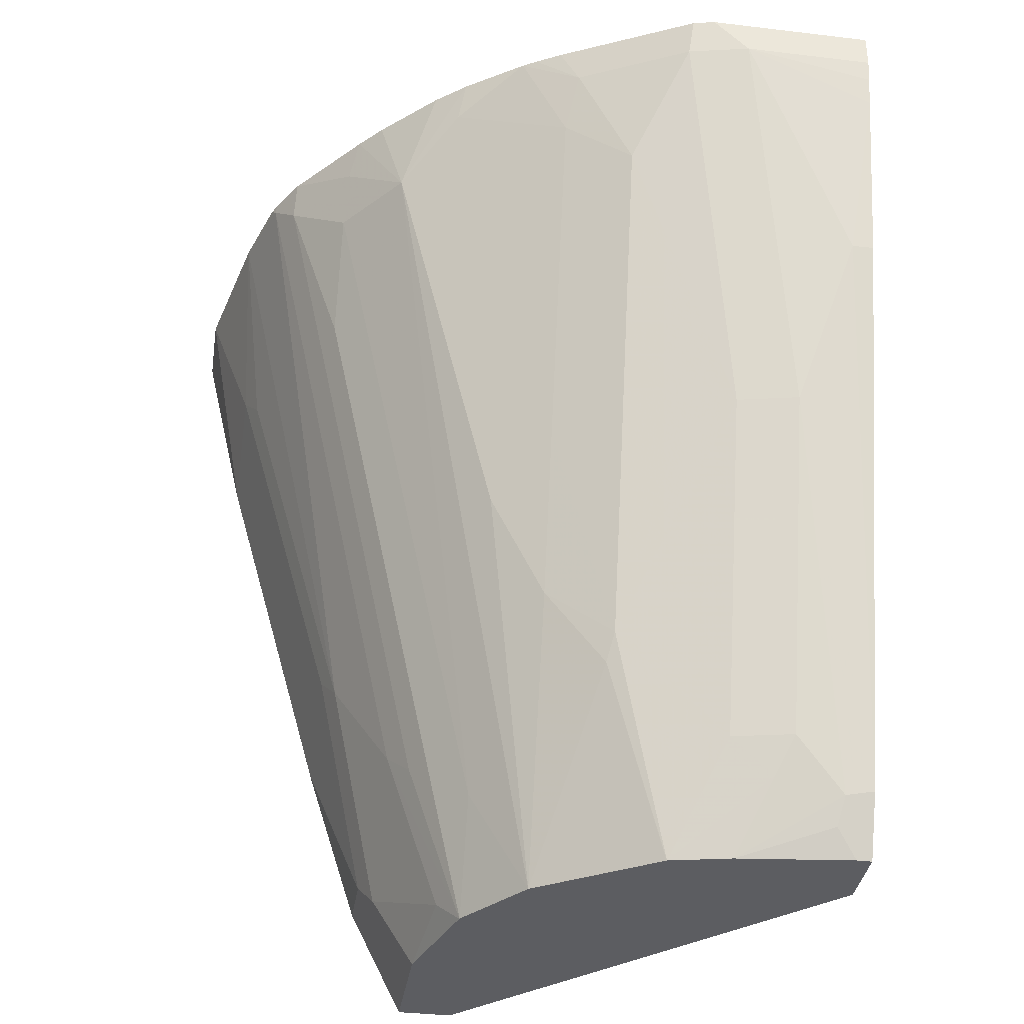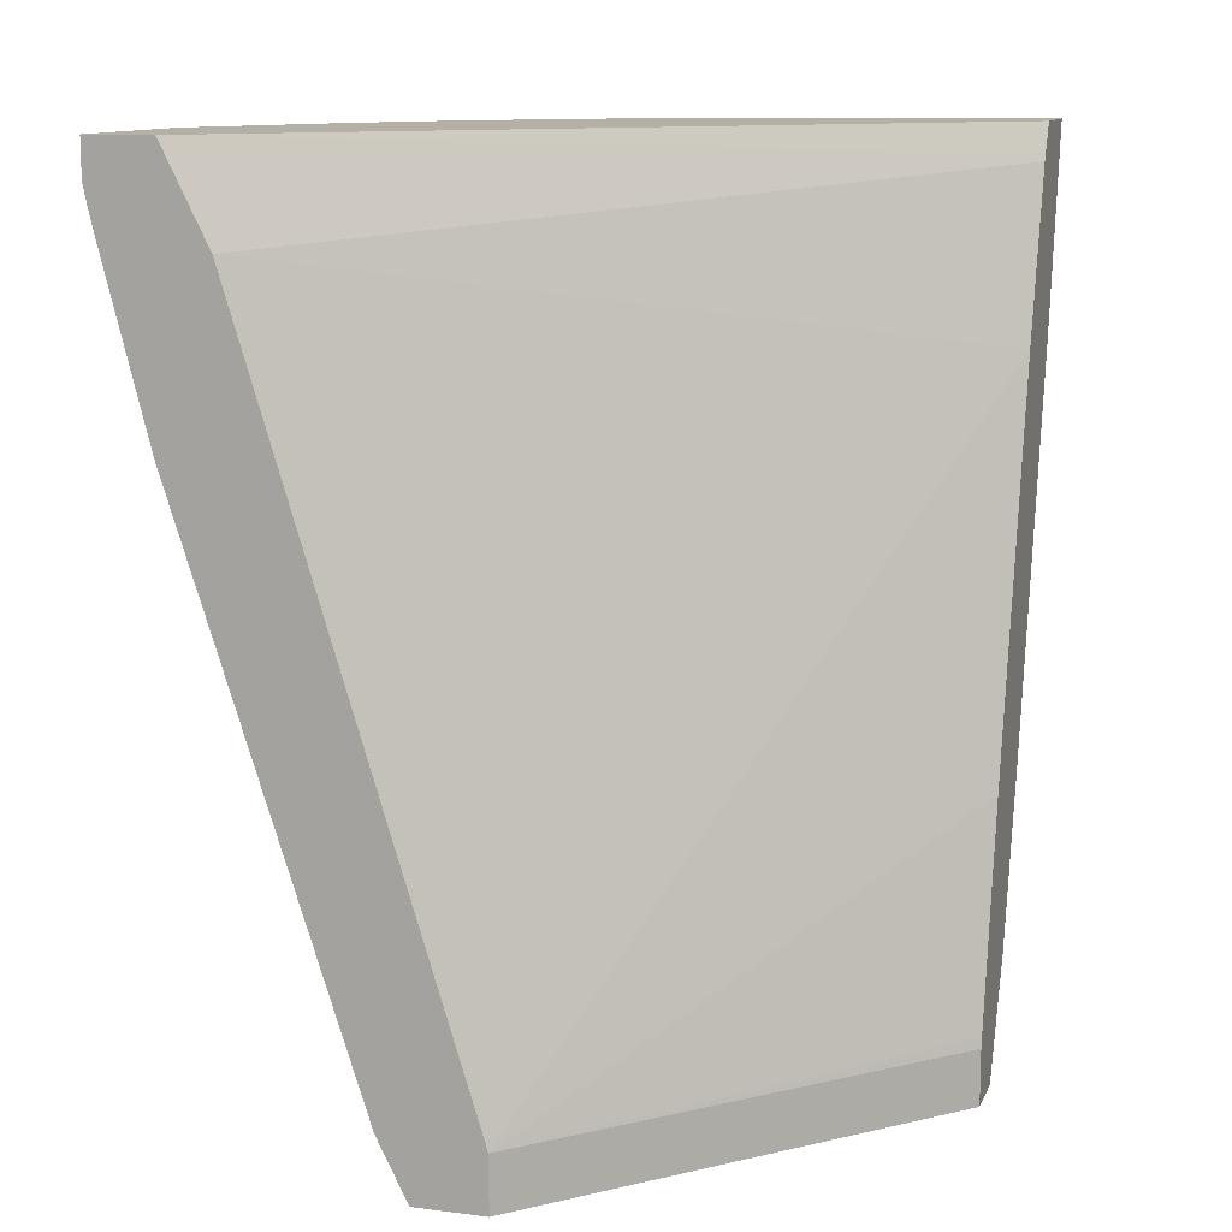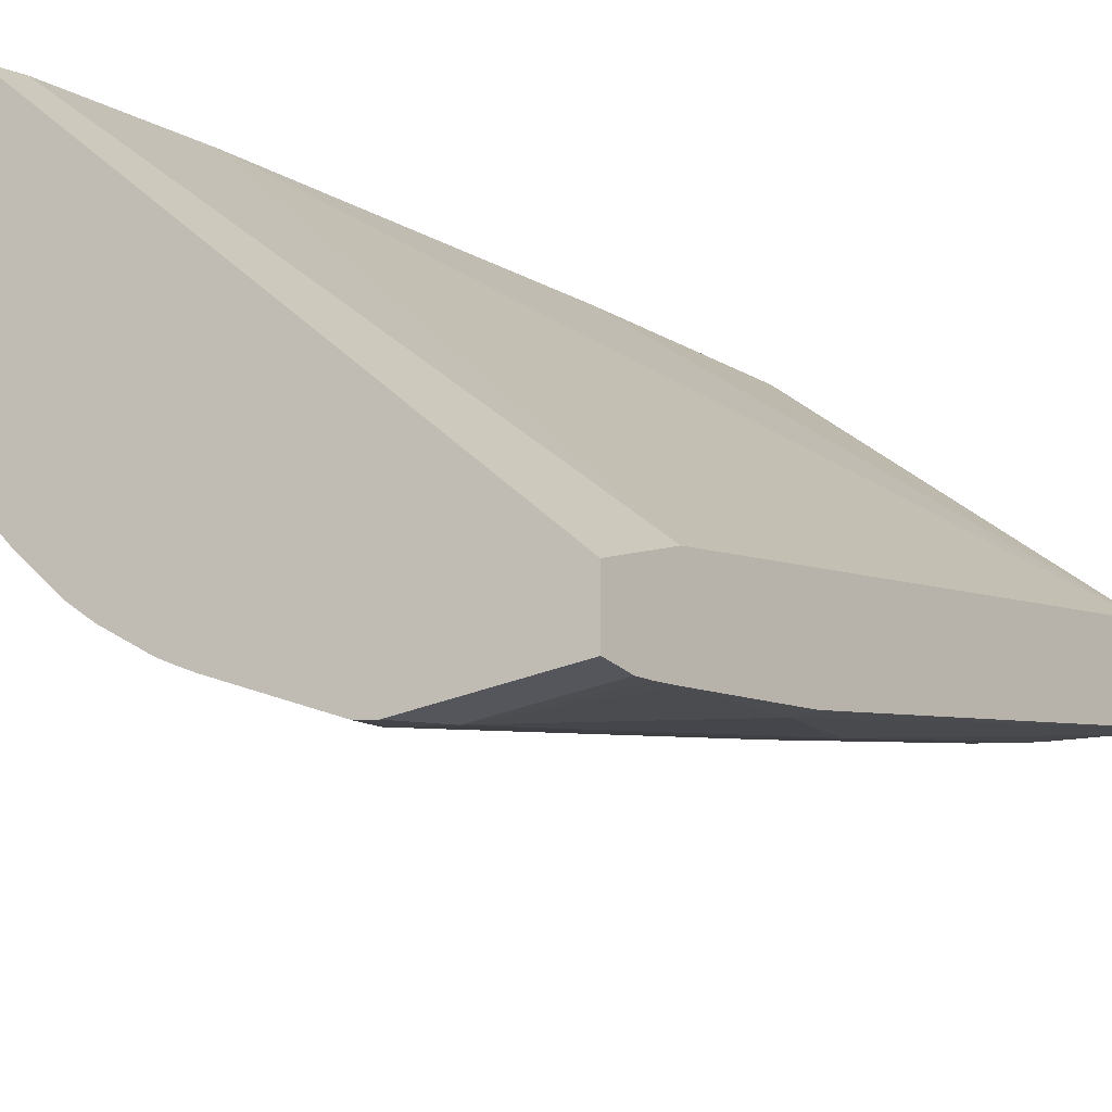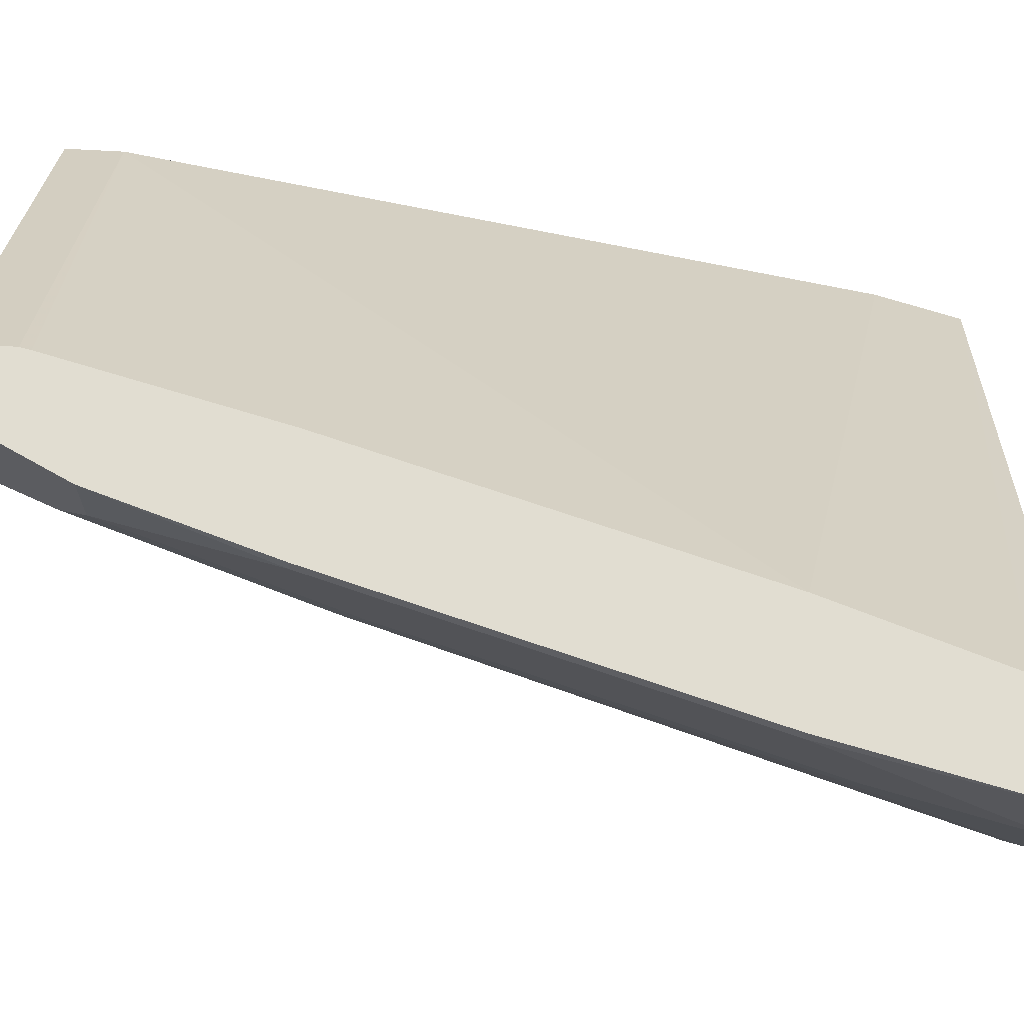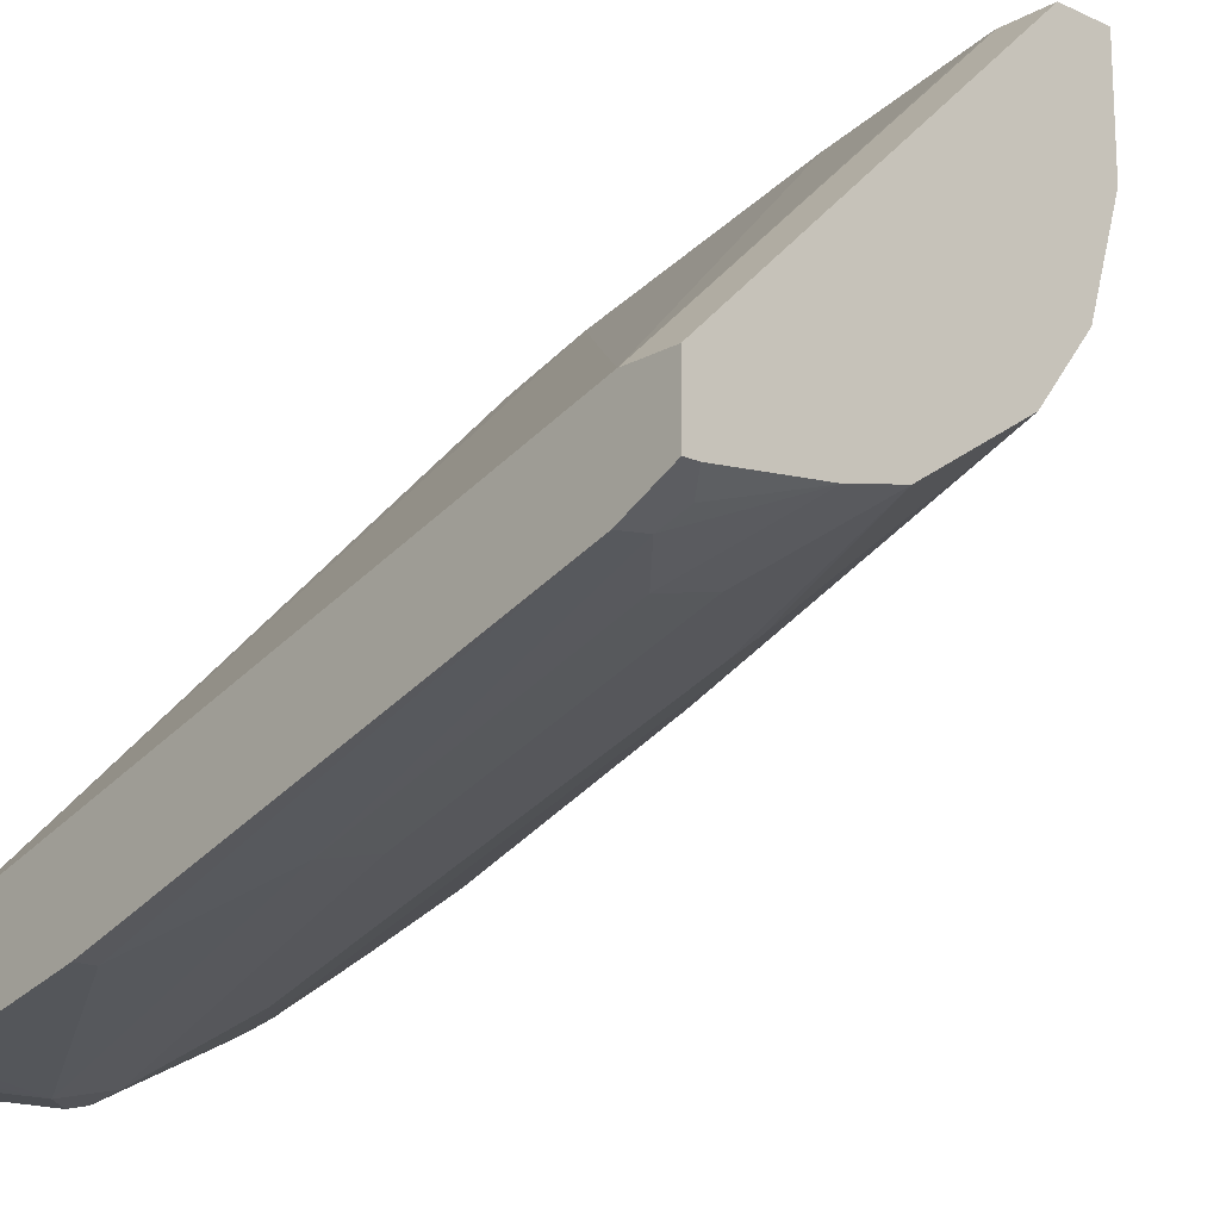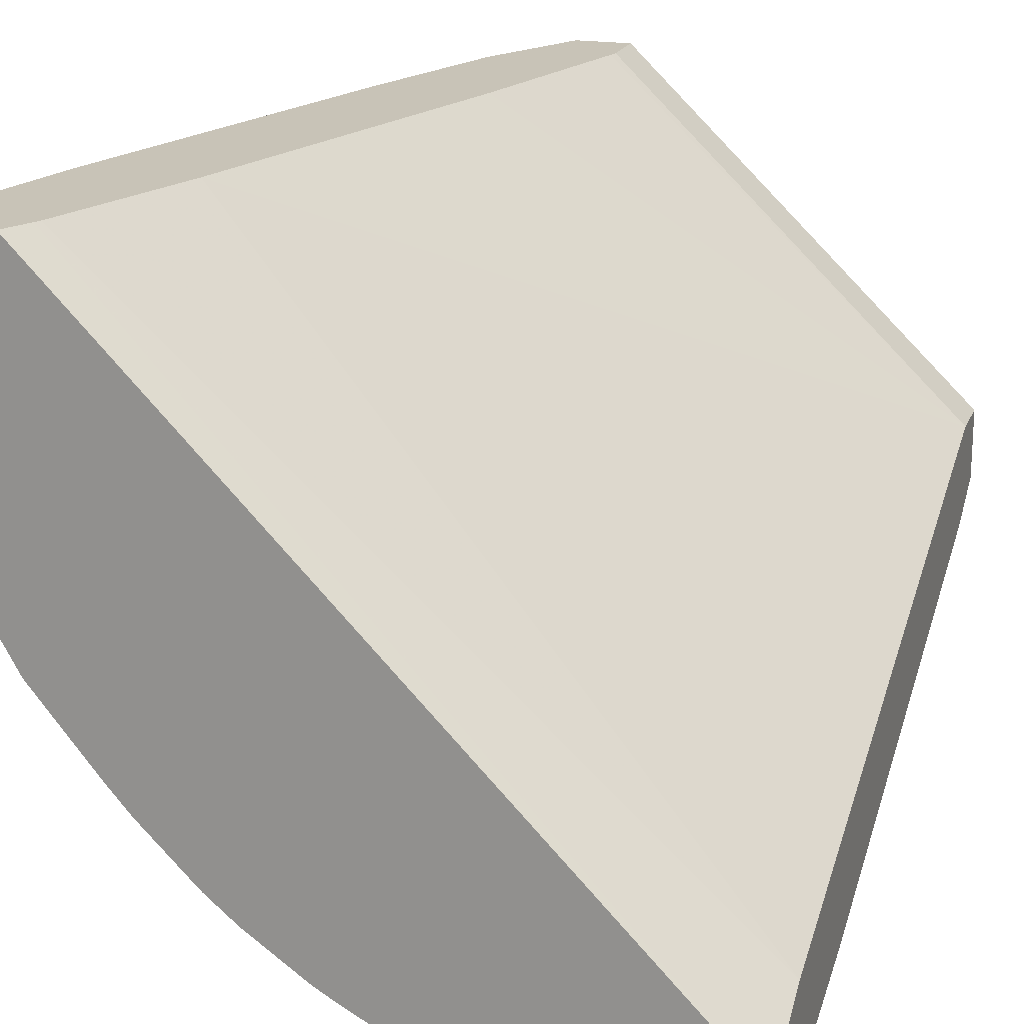
<metadata>
{"format":"obj","ext":"obj","renderer":"f3d","projection":"perspective","resolution":1024,"background":"white","views":[{"elev":-36.5,"azim":171.2,"up":"+Y"},{"elev":11.7,"azim":-73.0,"up":"+Y"},{"elev":-26.2,"azim":-144.8,"up":"+Z"},{"elev":68.8,"azim":93.2,"up":"+Z"},{"elev":-16.9,"azim":-42.3,"up":"+Z"},{"elev":19.6,"azim":-162.4,"up":"+Z"}]}
</metadata>
<code>
v 0.01141 -0.1703 -0.1374
v 0.01669 -0.1703 -0.1374
v 0.01141 -0.1703 -0.1136
v 0.01141 -0.1498 -0.1476
v 0.02133 -0.1515 -0.1468
v 0.02369 -0.161 -0.1421
v 0.05681 -0.1703 -0.1326
v 0.1326 -0.1703 0.003083
v 0.01141 -0.1515 -0.1136
v 0.03789 -0.01897 -0.1894
v 0.01141 0.03787 -0.2084
v 0.01895 0.03787 -0.2084
v 0.03789 -0.1326 -0.1515
v 0.04422 -0.1452 -0.1452
v 0.05695 -0.1703 -0.1326
v 0.1516 -0.1703 0.003083
v 0.1326 -0.1515 0.003083
v 0.1333 -0.148 0.003083
v 0.1515 -0.07575 0.003083
v 0.1894 0.0568 0.003083
v 0.01141 0.09468 -0.1894
v 0.05919 -0.01897 -0.1847
v 0.05684 0.1136 -0.2273
v 0.01141 0.09642 -0.2234
v 0.05919 -0.1326 -0.1468
v 0.07814 -0.1703 -0.1279
v 0.1516 -0.1703 -0.03771
v 0.1526 -0.1684 0.003083
v 0.2083 0.1136 0.003083
v 0.01141 0.1259 -0.205
v 0.09708 -0.09469 -0.1468
v 0.07814 0.1136 -0.2226
v 0.09708 0.07574 -0.2036
v 0.01141 0.1061 -0.2258
v 0.01141 0.1136 -0.2273
v 0.0691 0.1259 -0.2273
v 0.0783 -0.1703 -0.1278
v 0.09946 -0.1042 -0.1421
v 0.1516 -0.1703 -0.03789
v 0.1657 -0.142 -0.02842
v 0.1642 -0.1452 -0.01895
v 0.1642 -0.1452 0.003083
v 0.2094 0.1157 0.003083
v 0.2145 0.1259 0.003083
v 0.01141 0.1259 -0.2273
v 0.12 -0.01897 -0.1578
v 0.12 -0.07575 -0.1389
v 0.07662 0.1259 -0.2256
v 0.1145 0.1259 -0.2067
v 0.116 0.1136 -0.2036
v 0.12 0.09468 -0.1957
v 0.1199 -0.1703 -0.1011
v 0.1398 -0.1703 -0.07564
v 0.1468 -0.161 -0.0663
v 0.1657 -0.1042 -0.0663
v 0.1847 -0.06627 -0.04736
v 0.1894 -0.05681 -0.03789
v 0.1705 -0.1326 -0.01895
v 0.1705 -0.1326 0.003083
v 0.2429 0.1259 0.003083
v 0.1768 0.09468 -0.1578
v 0.1389 -0.03788 -0.1389
v 0.1227 0.1259 -0.2026
v 0.1311 0.1259 -0.1979
v 0.1358 0.1259 -0.1952
v 0.1578 0.1136 -0.1768
v 0.1397 -0.1326 -0.09472
v 0.1397 -0.1703 -0.07582
v 0.1965 0.0568 -0.1136
v 0.1586 -0.1136 -0.07578
v 0.2225 0.1231 -0.1042
v 0.2319 0.1259 -0.07578
v 0.2225 0.06629 -0.04736
v 0.2273 0.07574 -0.03789
v 0.1894 -0.07575 -6.17e-06
v 0.1886 -0.07613 0.003083
v 0.2429 0.1259 -0.02562
v 0.2265 0.05643 0.003083
v 0.2273 0.0568 -6.17e-06
v 0.1556 0.1259 -0.1813
v 0.166 0.1259 -0.1727
v 0.185 0.1259 -0.1537
v 0.1927 0.1259 -0.1448
v 0.1957 0.1136 -0.1389
v 0.1965 0.09468 -0.1326
v 0.2155 0.1136 -0.1136
v 0.2149 0.1259 -0.1177
v 0.2221 0.1259 -0.1051
v 0.224 0.1259 -0.1014
f 41 59 42
f 40 55 56
f 40 56 57
f 39 54 40
f 40 57 58
f 40 58 41
f 41 58 59
f 40 54 55
f 46 51 61
f 50 64 65
f 47 61 62
f 47 62 52
f 49 63 50
f 50 63 64
f 50 65 51
f 51 65 66
f 39 53 54
f 51 66 61
f 46 61 47
f 38 47 52
f 30 80 65
f 33 51 46
f 52 67 68
f 30 83 82
f 30 82 81
f 30 81 80
f 30 65 64
f 30 64 63
f 30 63 49
f 30 49 48
f 37 38 52
f 30 48 36
f 31 46 47
f 31 47 38
f 31 33 46
f 32 36 48
f 32 48 49
f 32 49 50
f 32 50 33
f 33 50 51
f 30 36 45
f 52 62 61
f 71 87 88
f 53 68 69
f 61 86 85
f 61 85 67
f 65 80 66
f 67 85 68
f 68 85 69
f 69 85 86
f 69 86 70
f 70 86 71
f 61 84 86
f 71 86 87
f 71 88 89
f 71 89 72
f 72 77 74
f 72 74 73
f 74 77 79
f 75 78 76
f 83 87 84
f 84 87 86
f 30 87 83
f 52 61 67
f 61 83 84
f 61 81 82
f 53 69 70
f 53 70 55
f 53 55 54
f 55 70 71
f 55 71 56
f 56 71 72
f 56 72 73
f 56 73 74
f 61 82 83
f 56 74 57
f 57 79 75
f 57 75 58
f 58 75 59
f 59 75 76
f 60 78 79
f 60 79 77
f 61 66 80
f 61 80 81
f 57 74 79
f 30 88 87
f 75 79 78
f 30 72 89
f 1 5 2
f 2 5 6
f 2 6 7
f 3 8 17
f 3 17 9
f 4 10 5
f 4 11 12
f 4 12 10
f 1 4 5
f 5 13 14
f 5 15 7
f 5 7 6
f 5 10 13
f 8 16 28
f 8 28 42
f 8 42 59
f 8 59 76
f 8 76 78
f 5 14 15
f 8 78 60
f 1 11 4
f 1 34 24
f 30 89 88
f 1 2 7
f 1 7 15
f 1 15 26
f 1 37 52
f 1 52 68
f 1 68 53
f 1 53 39
f 1 24 11
f 1 39 27
f 1 16 8
f 1 8 3
f 1 3 9
f 1 9 21
f 1 21 30
f 1 30 45
f 1 45 35
f 1 35 34
f 1 27 16
f 8 60 44
f 1 26 37
f 8 43 29
f 22 33 31
f 23 24 34
f 23 34 35
f 23 35 45
f 23 45 36
f 23 36 32
f 25 31 26
f 26 31 38
f 22 32 33
f 26 38 37
f 27 40 41
f 27 41 28
f 28 41 42
f 29 43 30
f 30 43 44
f 30 60 77
f 30 77 72
f 8 44 43
f 27 39 40
f 22 31 25
f 30 44 60
f 20 29 21
f 21 29 30
f 8 20 19
f 8 18 17
f 9 17 18
f 9 18 19
f 9 19 20
f 9 20 21
f 10 22 25
f 10 25 13
f 8 19 18
f 10 23 32
f 16 27 28
f 10 12 23
f 14 25 26
f 14 26 15
f 8 29 20
f 13 25 14
f 12 24 23
f 11 24 12
f 10 32 22

</code>
